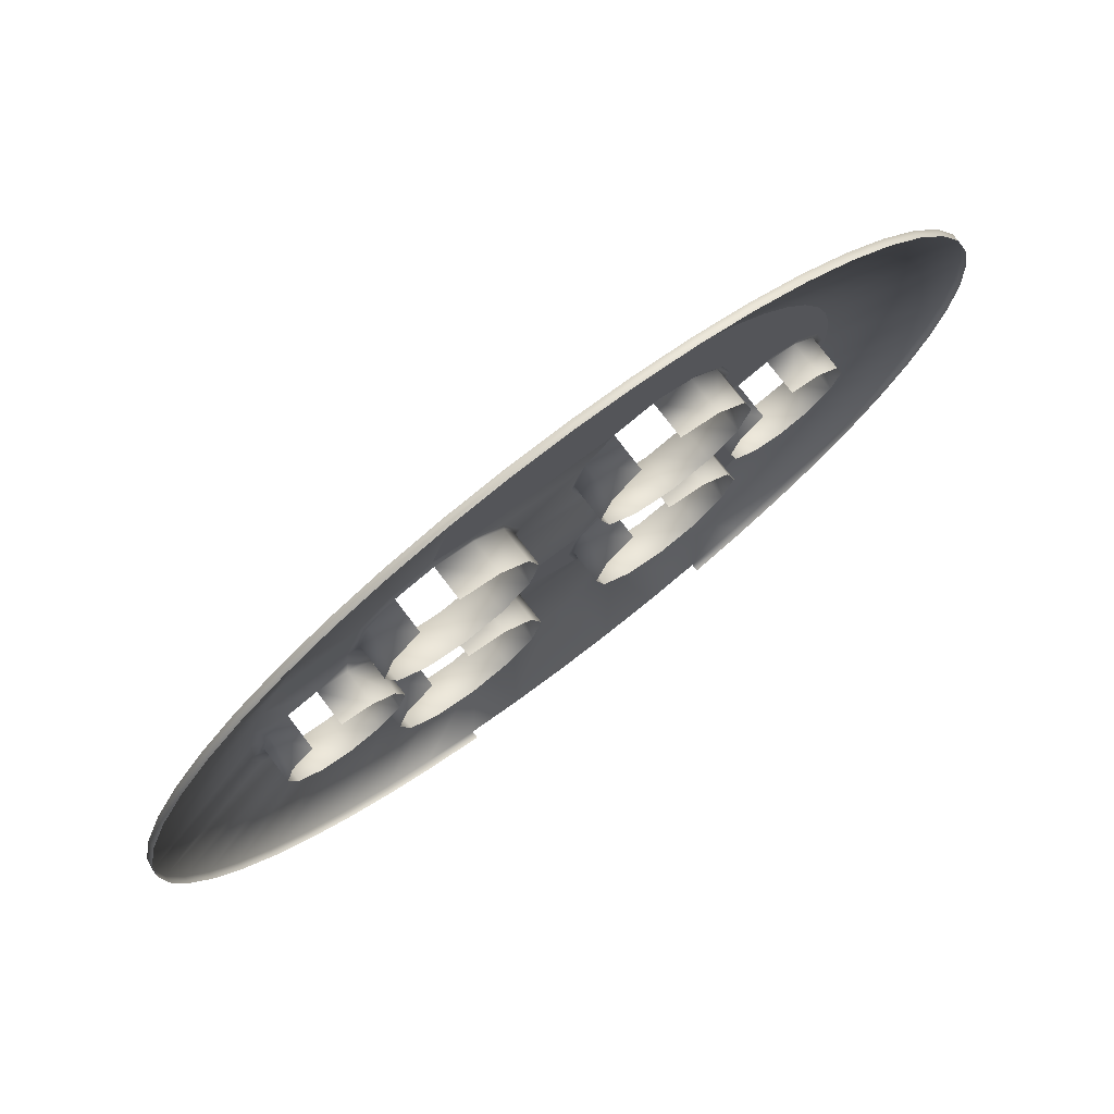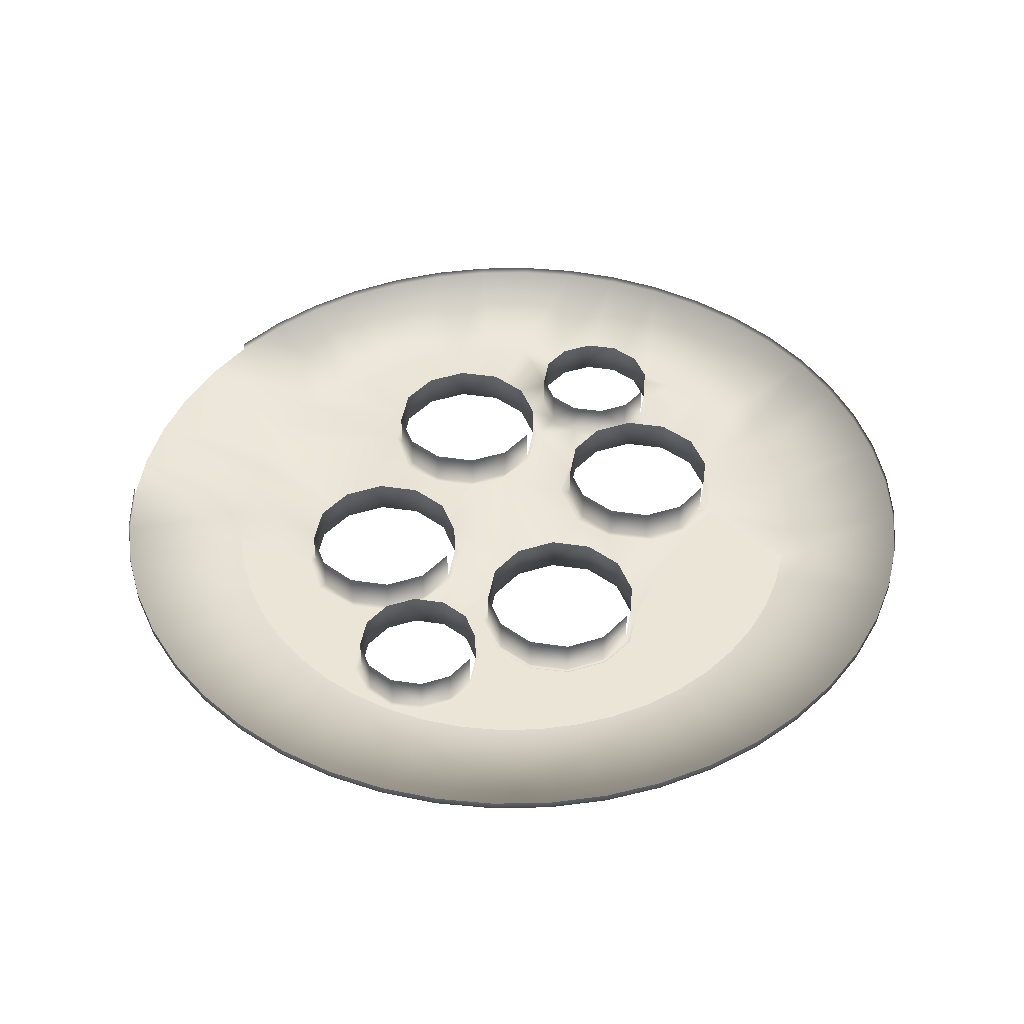
<metadata>
{"format":"obj","ext":"obj","renderer":"f3d","projection":"perspective","resolution":1024,"background":"white","views":[{"elev":76.2,"azim":-37.2,"up":"+Y"},{"elev":44.2,"azim":114.7,"up":"+Z"}]}
</metadata>
<code>
o BM_BS3
v 7.61 55.46 -1.381
v 7.61 55.46 -2.325
v 14.77 53.99 -2.325
v 14.77 53.99 -1.381
v 0.3167 55.98 -1.381
v 0.3167 55.98 -2.325
v 21.68 51.61 -2.325
v 21.68 51.61 -1.381
v -6.981 55.53 -1.381
v -6.981 55.53 -2.325
v 28.23 48.34 -2.325
v 28.23 48.34 -1.381
v -14.16 54.15 -1.381
v 10.57 38.63 -5.854
v 0.2336 40.05 -5.854
v -14.16 54.15 -2.325
v 34.28 44.25 -2.325
v 15.51 36.93 -5.854
v 34.28 44.25 -1.381
v -21.09 51.83 -1.381
v -10.12 38.74 -5.854
v -21.09 51.83 -2.325
v 39.76 39.4 -2.325
v 5.45 39.68 -5.854
v 20.19 34.59 -5.854
v 39.76 39.4 -1.381
v -4.985 39.73 -5.854
v -27.67 48.63 -1.381
v -27.67 48.63 -2.325
v 28.44 28.19 -5.854
v 44.55 33.87 -2.325
v 24.52 31.66 -5.854
v -15.08 37.09 -5.854
v 44.55 33.87 -1.381
v -33.77 44.6 -1.381
v -33.77 44.6 -2.325
v 14.79 25.07 -5.854
v 15.51 36.93 -5.854
v 10.57 38.63 -5.854
v 48.58 27.77 -2.325
v 9.038 23.73 -5.854
v 10.57 38.63 -5.854
v 5.45 39.68 -5.854
v 9.038 23.73 -5.854
v 5.45 39.68 -5.854
v 0.2336 40.05 -5.854
v -19.78 34.8 -5.854
v 14.79 25.07 -5.854
v 20.19 34.59 -5.854
v 15.51 36.93 -5.854
v -9.202 24.43 -5.854
v 0.2336 40.05 -5.854
v -4.985 39.73 -5.854
v 19.82 23.42 -5.854
v 24.52 31.66 -5.854
v 20.19 34.59 -5.854
v 31.86 24.24 -5.854
v 48.58 27.77 -1.381
v -9.202 24.43 -5.854
v -4.985 39.73 -5.854
v -10.12 38.74 -5.854
v -39.29 39.81 -2.325
v 19.82 23.42 -5.854
v 28.44 28.19 -5.854
v 24.52 31.66 -5.854
v -14.29 25.9 -5.854
v 10.57 38.63 -5.854
v 9.038 23.73 -5.854
v 14.79 25.07 -5.854
v -24.14 31.92 -5.854
v 19.82 23.42 -5.854
v 20.19 34.59 -5.854
v 14.79 25.07 -5.854
v -39.29 39.81 -1.381
v 51.78 21.2 -2.325
v 9.038 23.73 -5.854
v 0.2336 40.05 -5.854
v -9.202 24.43 -5.854
v 34.74 19.88 -5.854
v -28.09 28.49 -5.854
v 23.64 19.46 -5.854
v 31.86 24.24 -5.854
v 28.44 28.19 -5.854
v 19.82 23.42 -5.854
v 23.64 19.46 -5.854
v 28.44 28.19 -5.854
v 51.78 21.2 -1.381
v -9.202 24.43 -5.854
v -10.12 38.74 -5.854
v -14.29 25.9 -5.854
v 14.79 25.07 -5.854
v 14.32 24.24 -6.073
v 19.39 22.85 -6.073
v 19.82 23.42 -5.854
v 9.038 23.73 -5.854
v 23.64 19.46 -5.854
v 34.74 19.88 -5.854
v 31.86 24.24 -5.854
v -19.9 24.2 -5.854
v -44.14 34.34 -1.381
v 9.23 22.91 -6.073
v 23.09 19.12 -6.073
v 19.39 22.85 -1.381
v -44.14 34.34 -2.325
v 23.64 19.46 -5.854
v 37.03 15.18 -5.854
v 54.09 14.26 -2.325
v 14.32 24.24 -1.381
v 4.768 19.51 -5.854
v 25.12 14.43 -5.854
v 34.74 19.88 -5.854
v 23.64 19.46 -5.854
v -9.202 24.43 -5.854
v -5.378 20.89 -5.854
v -14.18 24.39 -5.714
v 25.12 14.43 -5.854
v 37.03 15.18 -5.854
v 34.74 19.88 -5.854
v 25.12 14.43 -5.854
v -9.11 23 -5.714
v 5.492 19.21 -6.073
v 9.23 22.91 -1.381
v -31.56 24.58 -5.854
v -19.27 23.06 -5.714
v 54.09 14.26 -1.381
v 23.09 19.12 -1.381
v 24.42 14.03 -6.073
v -23.79 20.76 -5.854
v -9.11 23 -1.381
v -5.411 19.27 -5.714
v -48.23 28.28 -1.381
v 38.69 10.22 -5.854
v -48.23 28.28 -2.325
v 4.105 14.14 -6.073
v 5.492 19.21 -1.381
v -14.18 24.39 -1.381
v 24.42 14.03 -1.381
v 31.34 8.444 -5.854
v 37.03 15.18 -5.854
v 25.12 14.43 -5.854
v -3.201 14.17 -5.854
v 31.34 8.444 -5.854
v 38.69 10.22 -5.854
v 37.03 15.18 -5.854
v 55.48 7.084 -2.325
v -23 19.36 -5.714
v 3.41 14.14 -5.854
v 23.7 8.66 -5.854
v -19.27 23.06 -1.381
v -34.48 20.24 -5.854
v -5.411 19.27 -1.381
v 4.105 14.14 -1.381
v 23.03 8.958 -6.073
v -4.077 14.18 -5.714
v 25.12 14.43 -5.854
v 25.88 7.327 -5.854
v 31.34 8.444 -5.854
v 31.34 8.444 -5.854
v 35.34 7.183 -5.854
v 38.69 10.22 -5.854
v 25.12 14.43 -5.854
v 23.7 8.66 -5.854
v 25.88 7.327 -5.854
v 55.48 7.084 -1.381
v 35.34 7.183 -5.854
v 39.68 5.088 -5.854
v 38.69 10.22 -5.854
v 39.68 5.088 -5.854
v -25.95 14.45 -5.854
v -23 19.36 -1.381
v 34.66 6.759 -5.83
v 35.34 7.183 -5.854
v 31.34 8.444 -5.854
v 4.751 9.054 -5.854
v 30.71 7.842 -5.83
v 25.88 7.327 -5.854
v -51.5 21.74 -2.325
v -51.5 21.74 -1.381
v -4.143 9.1 -5.854
v 26.74 6.8 -5.83
v 37.55 3.844 -5.83
v -4.077 14.18 -1.381
v 35.34 7.183 -5.854
v 38.25 4.074 -5.854
v 39.68 5.088 -5.854
v 5.439 9.05 -6.073
v 23.03 8.958 -1.381
v -24.39 14.29 -5.714
v 30.71 7.842 -1.381
v 38.25 4.074 -5.854
v 19.94 4.506 -5.854
v 23.7 8.66 -5.854
v 22.89 4.057 -5.854
v 25.88 7.327 -5.854
v -36.82 15.57 -5.854
v 39.99 -0.1318 -5.854
v 23.82 3.916 -5.83
v 34.66 6.759 -1.381
v 19.3 5.26 -6.073
v -5.464 9.107 -5.714
v 55.92 -0.2148 -2.325
v 38.25 4.074 -5.854
v 39.99 -0.1318 -5.854
v 39.68 5.088 -5.854
v 23.7 8.66 -5.854
v 19.94 4.506 -5.854
v 22.89 4.057 -5.854
v 22.89 4.057 -5.854
v 38.6 -0.1245 -5.83
v 8.717 4.859 -5.854
v 26.74 6.8 -1.381
v 5.439 9.05 -1.381
v -24.39 14.29 -1.381
v 37.55 3.844 -1.381
v 38.25 4.074 -5.854
v 39.39 -0.1286 -5.854
v 39.99 -0.1318 -5.854
v 9.139 5.313 -6.073
v 39.39 -0.1286 -5.854
v -24.12 8.566 -5.854
v 14.21 3.058 -5.854
v 55.92 -0.2148 -1.381
v 19.3 5.26 -1.381
v 14.21 3.926 -6.073
v -30.57 8.161 -5.854
v -5.464 9.107 -1.381
v -9.202 5.409 -5.714
v 22.74 -0.04184 -5.83
v 9.139 5.313 -1.381
v 19.94 4.506 -5.854
v 21.84 -0.1282 -5.854
v 22.89 4.057 -5.854
v -23.06 9.199 -5.714
v 38.59 -0.1244 -1.381
v 23.82 3.916 -1.381
v -53.89 14.83 -2.325
v 19.94 4.506 -5.854
v 14.21 3.058 -5.854
v 21.84 -0.1282 -5.854
v -26.62 7.078 -5.854
v -53.89 14.83 -1.381
v 14.21 3.926 -1.381
v 21.84 -0.1282 -5.854
v 38.25 -4.332 -5.854
v 39.99 -0.1318 -5.854
v 39.39 -0.1286 -5.854
v -23.06 9.199 -1.381
v 38.25 -4.332 -5.854
v -9.183 3.909 -5.854
v -38.53 10.62 -5.854
v -34.54 7.12 -5.854
v 22.74 -0.04184 -1.381
v 37.51 -4.082 -5.83
v 55.4 -7.509 -2.325
v 38.25 -4.332 -5.854
v 39.62 -5.348 -5.854
v 39.99 -0.1318 -5.854
v -20.84 5.023 -5.854
v 9.049 -4.016 -5.854
v 14.17 -2.887 -5.854
v -7.972 -5.217 -5.854
v -19.36 5.462 -5.714
v 23.09 -4.162 -5.854
v -14.29 4.075 -5.714
v -9.202 5.409 -1.381
v 39.62 -5.348 -5.854
v -23.73 4.162 -5.854
v -14.27 3.024 -5.854
v -19.36 5.462 -1.381
v 23.78 -4.01 -5.83
v 35.48 -7.535 -5.854
v -26.62 7.078 -1.381
v 20.13 -4.813 -5.854
v 38.25 -4.332 -5.854
v 35.48 -7.535 -5.854
v 39.62 -5.348 -5.854
v 37.51 -4.082 -1.381
v -37.46 4.234 -5.854
v -14.29 4.075 -1.381
v 55.4 -7.509 -1.381
v 34.59 -6.967 -5.83
v -39.57 5.5 -5.854
v -55.35 7.662 -2.325
v -30.57 8.161 -1.381
v -22.69 0.195 -5.854
v -23.73 4.162 -1.381
v 25.94 -7.28 -5.854
v -14.15 -3.102 -5.854
v 14.17 -3.62 -5.713
v 19.24 -5.007 -5.713
v 4.37 -8.682 -5.854
v 35.48 -7.535 -5.854
v 38.58 -10.47 -5.854
v 39.62 -5.348 -5.854
v 38.58 -10.47 -5.854
v 26.67 -6.925 -5.83
v 23.78 -4.01 -1.381
v -34.54 7.12 -1.381
v 23.52 -8.462 -5.854
v 31.48 -8.84 -5.854
v -55.35 7.662 -1.381
v 9.085 -4.954 -5.713
v 30.62 -8.008 -5.83
v 22.94 -8.745 -5.713
v 31.48 -8.84 -5.854
v 38.58 -10.47 -5.854
v 35.48 -7.535 -5.854
v 34.59 -6.967 -1.381
v 19.24 -5.007 -1.381
v 30.62 -8.008 -1.381
v -19.35 -4.379 -5.854
v -39.94 0.2849 -5.854
v 14.17 -3.62 -1.381
v 5.347 -8.653 -5.713
v 26.67 -6.925 -1.381
v -37.46 4.234 -1.381
v 53.94 -14.67 -2.325
v 31.48 -8.84 -5.854
v 25.94 -7.28 -5.854
v 24.96 -13.36 -5.854
v 25.94 -7.28 -5.854
v 23.52 -8.462 -5.854
v 24.96 -13.36 -5.854
v 31.48 -8.84 -5.854
v 36.87 -15.41 -5.854
v 38.58 -10.47 -5.854
v -38.55 0.2777 -5.854
v -22.69 0.195 -1.381
v 24.96 -13.36 -5.854
v -14.14 -3.845 -5.76
v -9.069 -5.233 -5.76
v 9.085 -4.954 -1.381
v -23.77 -3.761 -5.854
v 22.94 -8.745 -1.381
v -38.54 0.2776 -1.381
v 36.87 -15.41 -5.854
v 31.48 -8.84 -5.854
v 24.96 -13.36 -5.854
v -55.87 0.368 -2.325
v 36.87 -15.41 -5.854
v 53.94 -14.67 -1.381
v -19.23 -5.18 -5.76
v -5.369 -8.97 -5.76
v 24.28 -13.83 -5.713
v -4.456 -8.943 -5.854
v -37.5 -3.69 -5.854
v -9.069 -5.233 -1.381
v 5.347 -8.653 -1.381
v -55.87 0.3679 -1.381
v 24.28 -13.83 -1.381
v -14.14 -3.845 -1.381
v 3.96 -13.73 -5.713
v -23.77 -3.761 -1.381
v -24.08 -9.363 -5.854
v -22.96 -8.879 -5.76
v -39.63 -4.934 -5.854
v 3.292 -13.75 -5.854
v 4.37 -8.682 -5.854
v -4.456 -8.943 -5.854
v -26.69 -6.647 -5.854
v 24.96 -13.36 -5.854
v 34.54 -20.09 -5.854
v 36.87 -15.41 -5.854
v 23.74 -19.47 -5.854
v 3.292 -13.75 -5.854
v -4.035 -14.06 -5.76
v 51.55 -21.58 -2.325
v -19.23 -5.18 -1.381
v -5.369 -8.97 -1.381
v -35.63 -7.481 -5.854
v -37.5 -3.69 -1.381
v 3.292 -13.75 -5.854
v -4.456 -8.943 -5.854
v -3.193 -14.02 -5.854
v -34.61 -6.606 -5.854
v 3.96 -13.73 -1.381
v -30.66 -7.688 -5.854
v 34.54 -20.09 -5.854
v 24.96 -13.36 -5.854
v 23.74 -19.47 -5.854
v 22.89 -18.9 -5.713
v -3.193 -14.02 -5.854
v 34.54 -20.09 -5.854
v -55.43 -6.93 -2.325
v -26.69 -6.647 -1.381
v -34.61 -6.606 -1.381
v -38.64 -10.07 -5.854
v -22.96 -8.879 -1.381
v -30.66 -7.688 -1.381
v 51.55 -21.58 -1.381
v 4.306 -18.84 -5.854
v -24.35 -13.95 -5.76
v -3.193 -14.02 -5.854
v 4.306 -18.84 -5.854
v 3.292 -13.75 -5.854
v -25.08 -14.36 -5.854
v 34.54 -20.09 -5.854
v 23.74 -19.47 -5.854
v 31.61 -24.42 -5.854
v -4.035 -14.06 -1.381
v 22.89 -18.9 -1.381
v -36.98 -15.03 -5.854
v 5.294 -18.81 -5.713
v -4.175 -19.09 -5.854
v 19.53 -23.24 -5.854
v 5.294 -18.81 -1.381
v 19.15 -22.6 -5.713
v -5.423 -19.13 -5.76
v 48.29 -28.12 -2.325
v 31.61 -24.42 -5.854
v 8.993 -22.55 -5.713
v -55.43 -6.931 -1.381
v 23.74 -19.47 -5.854
v 28.14 -28.34 -5.854
v 31.61 -24.42 -5.854
v 28.14 -28.34 -5.854
v 23.74 -19.47 -5.854
v 19.53 -23.24 -5.854
v -24.35 -13.95 -1.381
v 9.084 -23.46 -5.854
v -23.02 -19.04 -5.76
v 14.52 -24.78 -5.854
v 19.15 -22.6 -1.381
v 14.06 -23.94 -5.713
v -5.423 -19.13 -1.381
v -9.16 -22.83 -5.76
v 48.29 -28.12 -1.381
v -54.04 -14.11 -2.325
v -23.8 -19.52 -5.854
v -34.69 -19.73 -5.854
v -9.26 -23.71 -5.854
v 8.993 -22.55 -1.381
v -23.02 -19.04 -1.381
v 28.14 -28.34 -5.854
v 19.53 -23.24 -5.854
v 24.19 -31.76 -5.854
v 14.06 -23.94 -1.381
v 28.14 -28.34 -5.854
v 44.19 -34.18 -2.325
v 19.83 -34.64 -5.854
v -19.32 -22.77 -5.76
v -14.25 -24.16 -5.76
v -19.89 -23.69 -5.854
v -9.16 -22.83 -1.381
v -54.04 -14.11 -1.381
v 24.19 -31.76 -5.854
v 19.53 -23.24 -5.854
v 19.83 -34.64 -5.854
v 44.19 -34.18 -1.381
v -14.68 -24.92 -5.854
v -31.81 -24.09 -5.854
v 10.17 -38.59 -5.854
v -51.72 -21.05 -2.325
v -19.32 -22.78 -1.381
v -28.38 -28.04 -5.854
v -14.25 -24.16 -1.381
v -0.1831 -39.9 -5.854
v 15.13 -36.93 -5.854
v 39.34 -39.66 -2.325
v -51.73 -21.05 -1.381
v -20.14 -34.44 -5.854
v -10.52 -38.48 -5.854
v 24.19 -31.76 -5.854
v 33.82 -44.45 -2.325
v -48.52 -27.62 -2.325
v -24.47 -31.51 -5.854
v 5.036 -39.58 -5.854
v -15.46 -36.77 -5.854
v 39.34 -39.66 -1.381
v -5.398 -39.53 -5.854
v -44.49 -33.72 -2.325
v -48.53 -27.62 -1.381
v 27.72 -48.48 -2.325
v -39.7 -39.24 -2.325
v 21.15 -51.68 -2.325
v 33.82 -44.45 -1.381
v -44.49 -33.72 -1.381
v -34.23 -44.09 -2.325
v 7.033 -55.38 -2.325
v -28.17 -48.19 -2.325
v -21.63 -51.45 -2.325
v 27.72 -48.48 -1.381
v -7.559 -55.31 -2.325
v -39.7 -39.24 -1.381
v 14.21 -53.99 -2.325
v 21.15 -51.68 -1.381
v -34.23 -44.09 -1.381
v -0.2661 -55.82 -2.325
v -14.72 -53.84 -2.325
v -28.17 -48.19 -1.381
v -21.63 -51.45 -1.381
v -14.72 -53.84 -1.381
f 3 2 1
f 3 1 4
f 2 6 5
f 7 3 4
f 2 5 1
f 7 4 8
f 6 9 5
f 6 10 9
f 11 7 8
f 11 8 12
f 13 9 10
f 2 3 14
f 2 15 6
f 13 10 16
f 7 14 3
f 17 11 12
f 10 6 15
f 11 18 7
f 17 12 19
f 16 20 13
f 10 21 16
f 16 22 20
f 23 17 19
f 2 14 24
f 17 25 11
f 2 24 15
f 7 18 14
f 23 19 26
f 10 15 27
f 22 16 21
f 11 25 18
f 10 27 21
f 22 28 20
f 22 29 28
f 17 23 30
f 31 23 26
f 17 32 25
f 29 22 33
f 31 26 34
f 17 30 32
f 22 21 33
f 31 30 23
f 29 35 28
f 29 36 35
f 39 38 37
f 40 31 34
f 43 42 41
f 46 45 44
f 36 29 47
f 50 49 48
f 29 33 47
f 53 52 51
f 56 55 54
f 31 57 30
f 40 34 58
f 40 57 31
f 61 60 59
f 35 36 62
f 65 64 63
f 33 21 66
f 69 68 67
f 36 47 70
f 73 72 71
f 35 62 74
f 58 75 40
f 47 33 66
f 78 77 76
f 40 79 57
f 36 80 62
f 83 82 81
f 36 70 80
f 75 79 40
f 86 85 84
f 58 87 75
f 90 89 88
f 93 92 91
f 93 91 94
f 95 91 92
f 98 97 96
f 70 47 99
f 62 100 74
f 95 92 101
f 94 102 93
f 103 92 93
f 66 99 47
f 104 62 80
f 94 105 102
f 75 106 79
f 62 104 100
f 102 103 93
f 107 75 87
f 80 70 99
f 103 108 92
f 101 109 95
f 112 111 110
f 114 113 95
f 113 115 66
f 107 106 75
f 118 117 116
f 119 102 105
f 113 120 115
f 114 95 109
f 101 121 109
f 122 121 101
f 104 80 123
f 66 115 124
f 120 113 114
f 107 87 125
f 102 126 103
f 66 124 99
f 119 127 102
f 99 128 80
f 129 115 120
f 120 114 130
f 123 80 128
f 131 100 104
f 107 132 106
f 133 104 123
f 124 128 99
f 130 129 120
f 109 121 134
f 122 135 121
f 129 136 115
f 137 102 127
f 137 126 102
f 140 139 138
f 141 114 109
f 131 104 133
f 144 143 142
f 130 114 141
f 125 145 107
f 124 146 128
f 109 134 147
f 148 127 119
f 145 132 107
f 149 146 124
f 150 123 128
f 141 109 147
f 130 151 129
f 133 123 150
f 152 121 135
f 152 134 121
f 153 137 127
f 154 151 130
f 130 141 154
f 148 153 127
f 157 156 155
f 160 159 158
f 163 162 161
f 125 164 145
f 167 166 165
f 145 168 132
f 169 128 146
f 149 170 146
f 150 128 169
f 173 172 171
f 134 174 147
f 173 171 175
f 176 173 175
f 177 133 150
f 133 178 131
f 179 141 147
f 176 175 180
f 181 171 172
f 154 182 151
f 185 184 183
f 152 186 134
f 179 154 141
f 134 186 174
f 153 187 137
f 188 146 170
f 169 146 188
f 171 189 175
f 181 172 190
f 191 153 148
f 179 147 174
f 194 193 192
f 195 150 169
f 145 196 168
f 133 177 178
f 176 180 197
f 198 171 181
f 177 150 195
f 199 187 153
f 200 182 154
f 191 199 153
f 201 145 164
f 179 200 154
f 171 198 189
f 204 203 202
f 207 206 205
f 208 176 197
f 181 190 209
f 210 174 186
f 211 197 180
f 152 212 186
f 188 170 213
f 145 201 196
f 179 174 210
f 198 181 214
f 217 216 215
f 210 186 218
f 190 219 209
f 188 220 169
f 221 199 191
f 201 164 222
f 199 223 187
f 221 224 199
f 195 169 225
f 200 226 182
f 227 200 179
f 197 228 208
f 229 218 186
f 232 231 230
f 223 199 224
f 221 218 224
f 221 210 218
f 188 233 220
f 234 181 209
f 211 235 197
f 236 177 195
f 229 186 212
f 234 214 181
f 239 238 237
f 169 220 240
f 177 241 178
f 242 224 218
f 228 243 208
f 246 245 244
f 188 213 247
f 248 209 219
f 227 226 200
f 188 247 233
f 240 225 169
f 227 179 249
f 236 195 250
f 250 195 251
f 223 224 242
f 225 251 195
f 242 218 229
f 252 228 197
f 248 253 209
f 252 197 235
f 253 234 209
f 254 196 201
f 257 256 255
f 233 258 220
f 210 221 259
f 177 236 241
f 221 243 260
f 254 201 222
f 179 210 261
f 233 262 258
f 263 243 228
f 249 264 227
f 227 265 226
f 254 266 196
f 240 220 267
f 220 258 267
f 264 258 262
f 265 227 264
f 249 268 264
f 233 269 262
f 249 179 261
f 263 228 270
f 252 270 228
f 264 268 258
f 253 248 271
f 221 260 259
f 233 247 269
f 272 225 240
f 243 263 273
f 276 275 274
f 243 273 260
f 253 277 234
f 251 278 250
f 279 264 262
f 254 222 280
f 281 253 271
f 250 278 282
f 277 253 281
f 283 236 250
f 272 284 225
f 258 268 285
f 265 264 279
f 240 267 286
f 267 258 285
f 270 287 263
f 268 249 288
f 290 289 260
f 290 260 273
f 259 291 210
f 279 262 269
f 294 293 292
f 259 260 289
f 254 295 266
f 283 250 282
f 240 286 272
f 270 296 287
f 252 297 270
f 298 278 251
f 263 299 273
f 271 300 281
f 236 301 241
f 296 270 297
f 259 289 302
f 300 303 281
f 263 287 299
f 303 287 296
f 273 304 290
f 291 261 210
f 307 306 305
f 285 286 267
f 303 300 287
f 277 281 308
f 289 290 309
f 261 288 249
f 273 299 304
f 310 281 303
f 285 268 311
f 282 278 312
f 296 310 303
f 236 283 301
f 309 290 304
f 311 268 288
f 289 309 313
f 259 302 314
f 296 297 315
f 298 316 278
f 317 254 280
f 310 308 281
f 254 317 295
f 320 319 318
f 323 322 321
f 326 325 324
f 278 327 312
f 296 315 310
f 285 328 286
f 259 314 291
f 329 304 299
f 331 330 288
f 331 288 261
f 332 314 302
f 333 285 311
f 311 288 330
f 333 328 285
f 309 304 334
f 278 335 327
f 278 316 335
f 338 337 336
f 339 283 282
f 317 340 295
f 317 280 341
f 339 282 312
f 311 330 342
f 343 331 261
f 329 344 304
f 291 345 261
f 327 346 312
f 330 331 347
f 343 261 345
f 332 348 314
f 347 331 343
f 349 301 283
f 350 334 304
f 335 346 327
f 330 347 351
f 291 314 352
f 350 304 344
f 333 353 328
f 333 311 354
f 355 311 342
f 346 356 312
f 359 358 357
f 360 353 333
f 363 362 361
f 360 333 354
f 344 329 364
f 291 352 365
f 345 366 343
f 355 354 311
f 349 283 339
f 317 367 340
f 368 355 342
f 347 343 369
f 367 317 341
f 346 370 356
f 335 371 346
f 374 373 372
f 346 375 370
f 314 348 376
f 377 360 354
f 380 379 378
f 314 376 352
f 381 350 344
f 345 382 366
f 369 343 366
f 383 340 367
f 312 356 384
f 370 375 377
f 344 364 381
f 360 385 353
f 385 360 377
f 386 375 346
f 312 384 339
f 386 346 371
f 387 356 370
f 368 388 355
f 389 377 375
f 367 341 390
f 352 391 365
f 392 354 355
f 395 394 393
f 396 377 354
f 385 377 389
f 389 375 386
f 399 398 397
f 369 366 400
f 381 401 350
f 402 370 377
f 392 355 388
f 352 403 391
f 366 382 404
f 384 349 339
f 387 384 356
f 405 381 364
f 392 396 354
f 382 391 404
f 402 387 370
f 406 352 376
f 406 403 352
f 402 377 396
f 407 401 381
f 405 407 381
f 400 366 408
f 383 367 409
f 366 404 408
f 410 383 409
f 411 391 403
f 384 412 349
f 409 367 390
f 415 414 413
f 418 417 416
f 392 388 419
f 391 420 404
f 396 392 421
f 411 420 391
f 422 407 405
f 411 403 406
f 407 423 401
f 422 424 407
f 400 408 425
f 426 408 404
f 424 420 411
f 424 423 407
f 424 422 420
f 409 390 427
f 387 428 384
f 396 421 429
f 402 428 387
f 430 402 396
f 431 404 420
f 424 411 432
f 396 429 430
f 411 406 432
f 433 392 419
f 425 408 426
f 433 421 392
f 426 404 431
f 428 412 384
f 436 435 434
f 424 437 423
f 439 438 410
f 410 409 439
f 424 432 437
f 422 405 440
f 429 421 441
f 431 442 426
f 433 441 421
f 429 441 443
f 425 426 444
f 428 445 412
f 448 447 446
f 449 409 427
f 431 450 442
f 451 430 429
f 444 426 442
f 441 442 450
f 422 452 420
f 441 450 443
f 430 453 402
f 402 453 428
f 454 442 441
f 443 455 429
f 433 454 441
f 449 439 409
f 455 451 429
f 444 442 456
f 431 420 457
f 440 458 422
f 454 456 442
f 439 459 438
f 460 445 428
f 443 450 461
f 462 450 431
f 458 452 422
f 464 463 438
f 451 465 430
f 466 455 443
f 460 428 453
f 452 467 420
f 449 459 439
f 430 465 453
f 467 457 420
f 464 440 463
f 461 466 443
f 464 438 459
f 468 461 450
f 449 469 459
f 457 470 431
f 470 462 431
f 462 468 450
f 471 451 455
f 472 460 453
f 473 458 440
f 451 471 465
f 472 453 465
f 464 459 469
f 474 455 466
f 464 473 440
f 475 452 458
f 464 469 476
f 477 472 465
f 478 466 461
f 471 455 474
f 477 465 471
f 473 464 476
f 479 467 452
f 473 475 458
f 480 461 468
f 479 457 467
f 481 468 462
f 473 476 482
f 474 466 478
f 483 470 457
f 483 462 470
f 471 484 477
f 475 485 452
f 471 474 484
f 475 473 482
f 478 461 480
f 479 452 485
f 475 482 486
f 480 468 481
f 474 487 484
f 479 488 457
f 474 478 487
f 481 462 489
f 483 457 488
f 483 489 462
f 478 490 487
f 478 480 490
f 491 490 480
f 491 480 481
f 481 492 491
f 481 489 492

</code>
